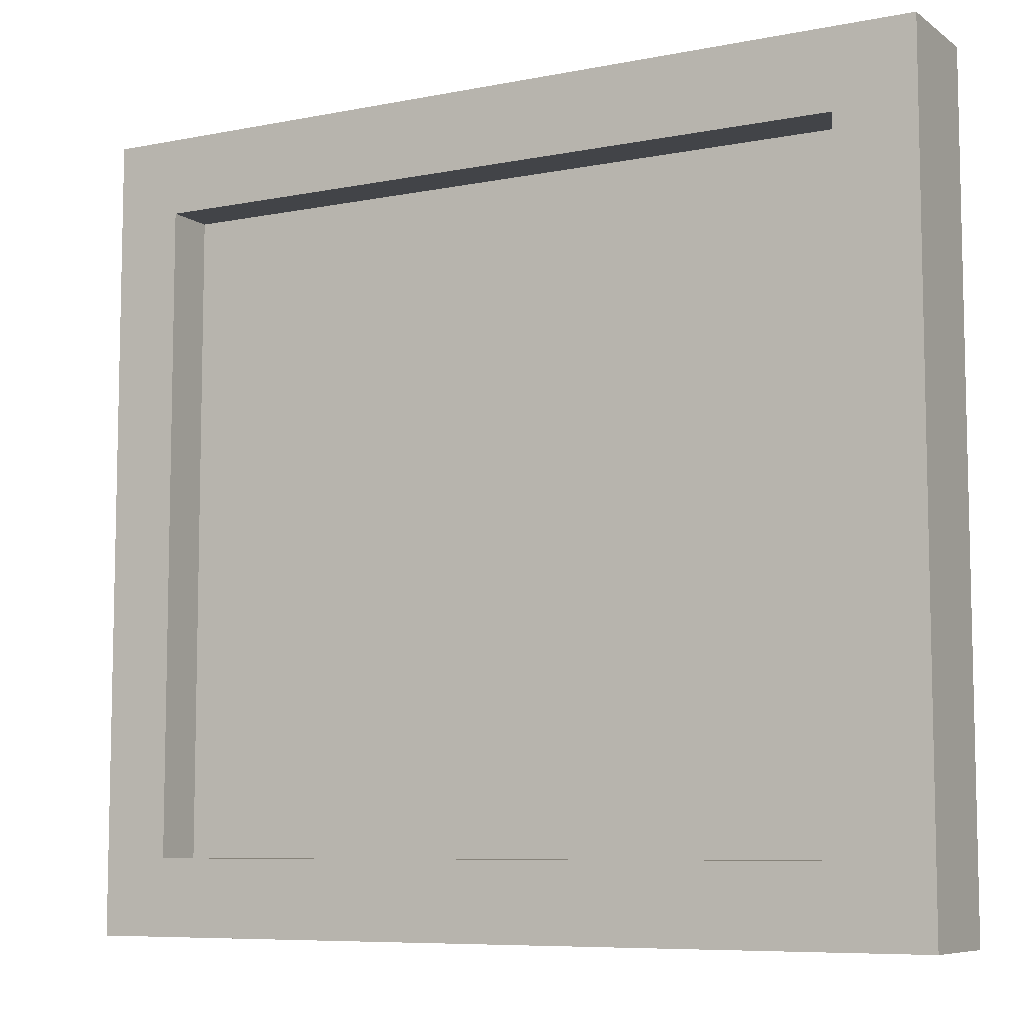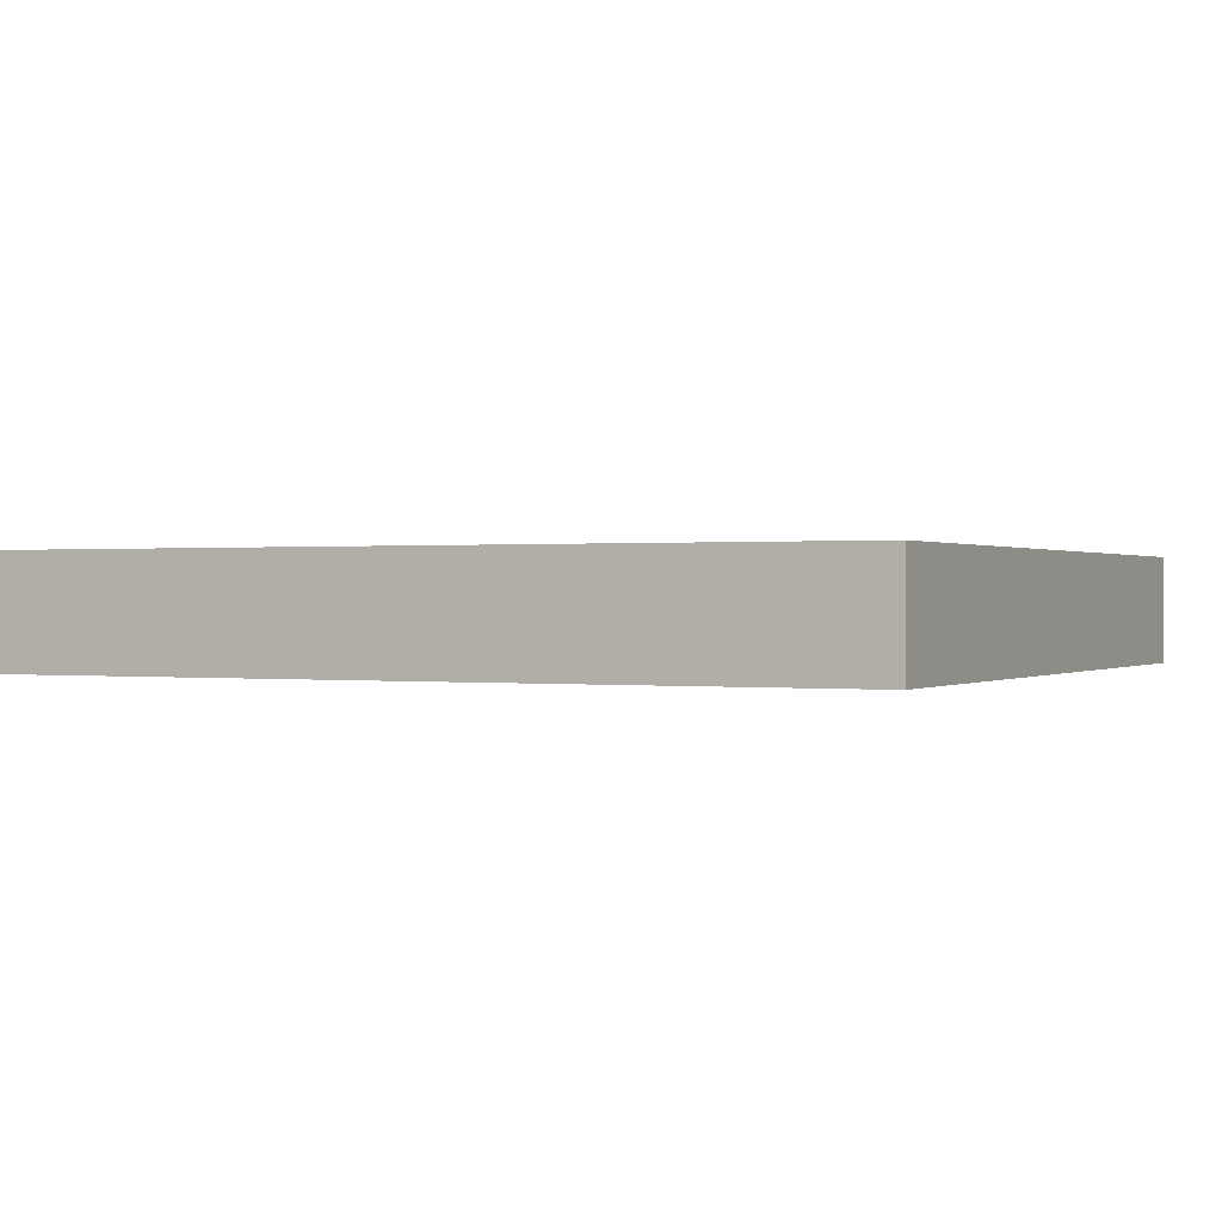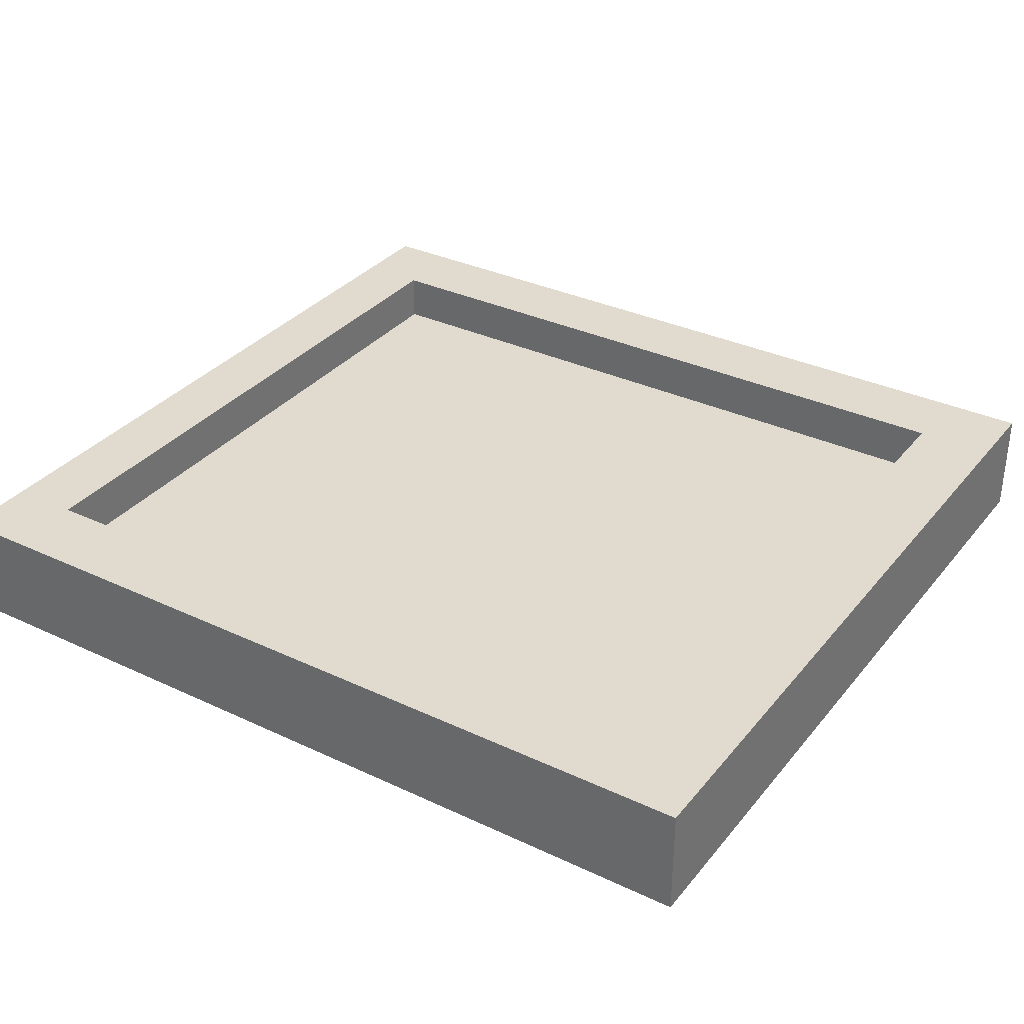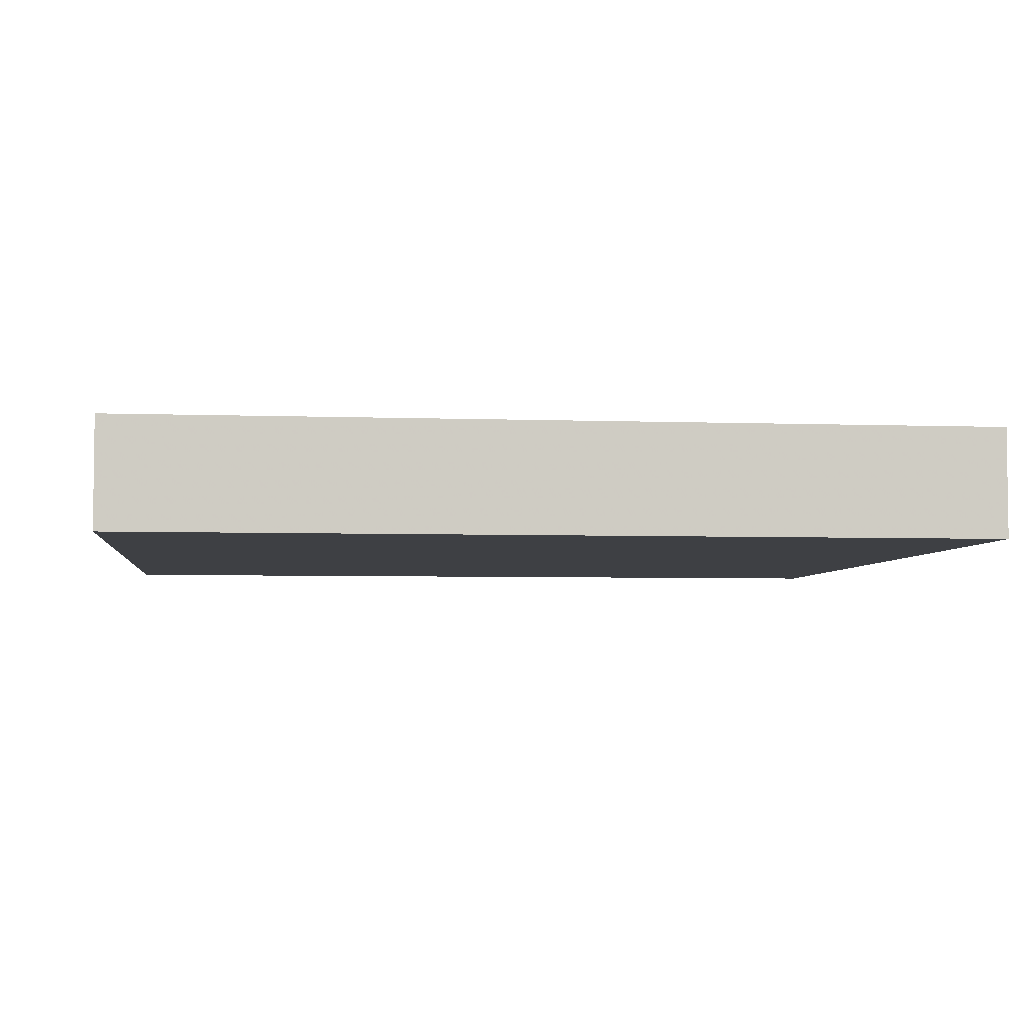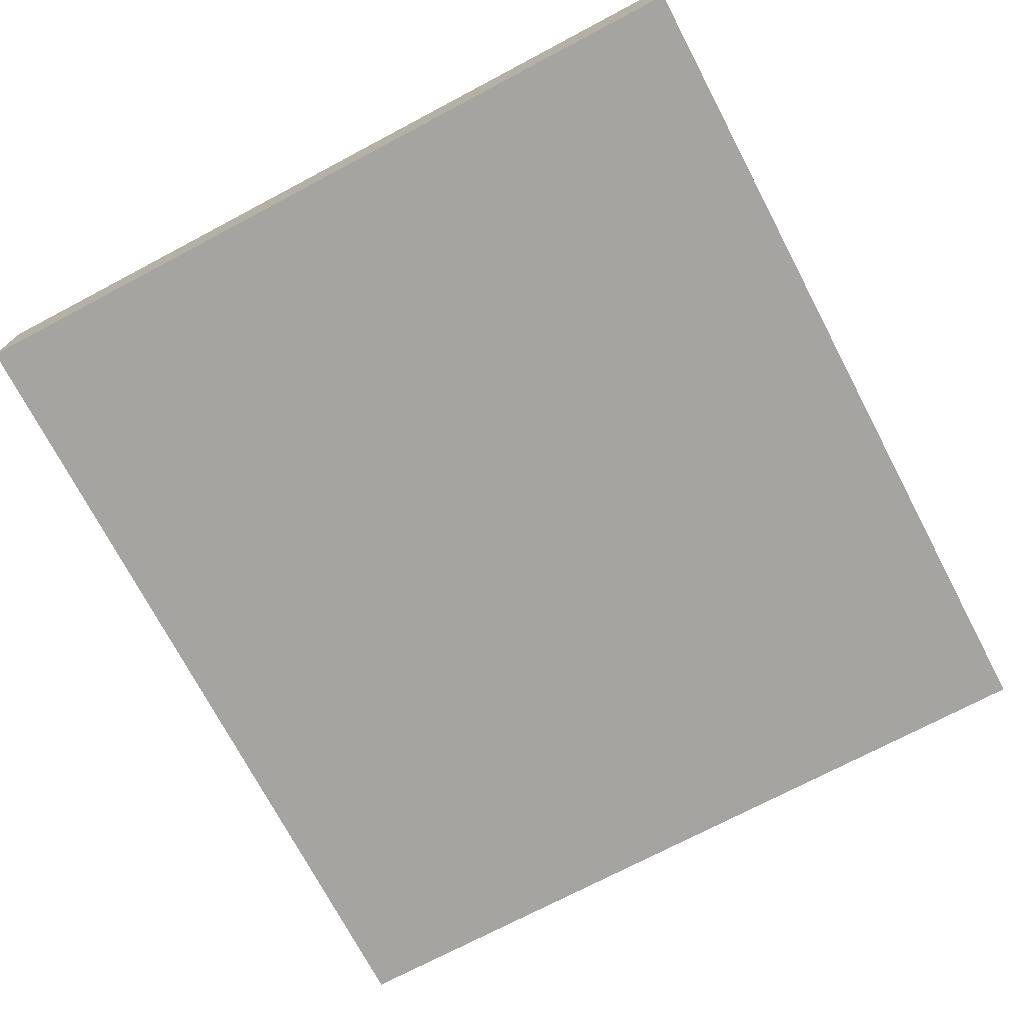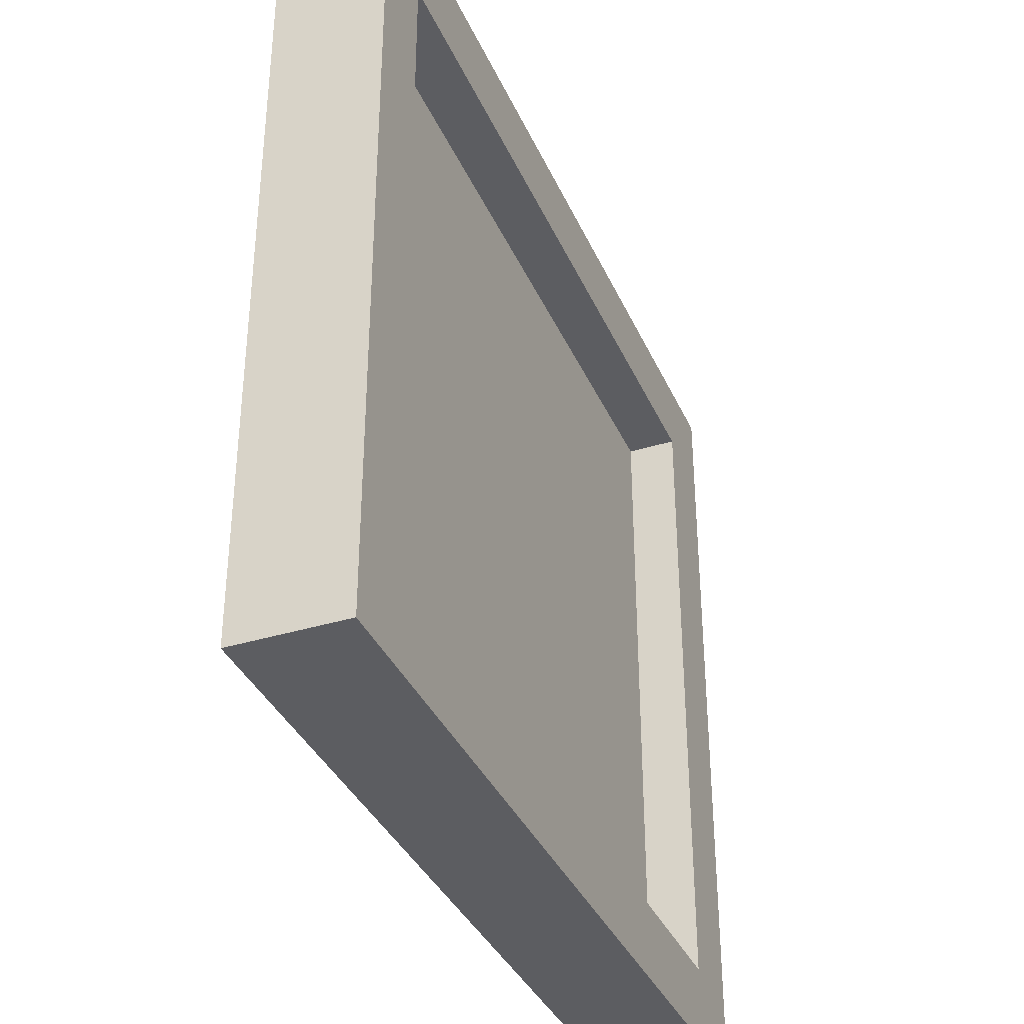
<metadata>
{"format":"obj","ext":"obj","renderer":"f3d","projection":"perspective","resolution":1024,"background":"white","views":[{"elev":-7.8,"azim":29.1,"up":"+Y"},{"elev":0.3,"azim":25.9,"up":"+Z"},{"elev":33.4,"azim":32.8,"up":"+Z"},{"elev":-4.6,"azim":173.2,"up":"+Z"},{"elev":-73.4,"azim":117.8,"up":"+Z"},{"elev":-36.4,"azim":-68.1,"up":"+Y"}]}
</metadata>
<code>
v 0.1466 -1.942 -0.1332
v 0.1466 -1.942 -0.04481
v 0.2022 -1.942 -0.04481
v 0.2022 -1.942 -0.1332
v 0.7872 -1.942 -0.04481
v 0.7872 -1.942 -0.1332
v 0.8521 -1.942 -0.04481
v 0.8521 -1.942 -0.1332
v 0.2022 -1.283 -0.1332
v 0.1466 -1.283 -0.1332
v 0.1466 -1.283 -0.04481
v 0.2022 -1.283 -0.04481
v 0.7872 -1.283 -0.1332
v 0.7872 -1.283 -0.04481
v 0.8521 -1.283 -0.1332
v 0.8521 -1.283 -0.04481
v 0.2022 -1.346 -0.1332
v 0.1466 -1.346 -0.1332
v 0.1466 -1.346 -0.04481
v 0.2022 -1.346 -0.04481
v 0.7872 -1.346 -0.1332
v 0.7872 -1.346 -0.04481
v 0.8521 -1.346 -0.1332
v 0.8521 -1.346 -0.04481
v 0.2022 -1.879 -0.1332
v 0.1466 -1.879 -0.1332
v 0.1466 -1.879 -0.04481
v 0.2022 -1.879 -0.04481
v 0.7872 -1.879 -0.1332
v 0.7872 -1.879 -0.04481
v 0.8521 -1.879 -0.1332
v 0.8521 -1.879 -0.04481
v 0.7872 -1.879 -0.08553
v 0.2022 -1.879 -0.08553
v 0.2022 -1.346 -0.08553
v 0.7872 -1.346 -0.08553
g Group31824
f 4 3 2 1
f 6 5 3 4
f 8 7 5 6
f 10 9 17 18
f 11 10 18 19
f 12 11 19 20
f 9 13 21 17
f 14 12 20 22
f 13 15 23 21
f 16 14 22 24
f 15 16 24 23
f 12 14 13 9
g Group62944
f 14 16 15
f 14 15 13
f 10 11 12
f 9 10 12
g Group31824
f 18 17 25 26
f 19 18 26 27
f 20 19 27 28
f 17 21 29 25
f 21 23 31 29
f 24 22 30 32
f 23 24 32 31
f 26 25 4 1
f 27 26 1 2
f 28 27 2 3
f 25 29 6 4
f 30 28 3 5
f 29 31 8 6
f 32 30 5 7
f 31 32 7 8
g Group4942
f 36 35 34 33
g Group4945
f 30 22 36 33
f 28 30 33 34
f 20 28 34 35
f 22 20 35 36

</code>
